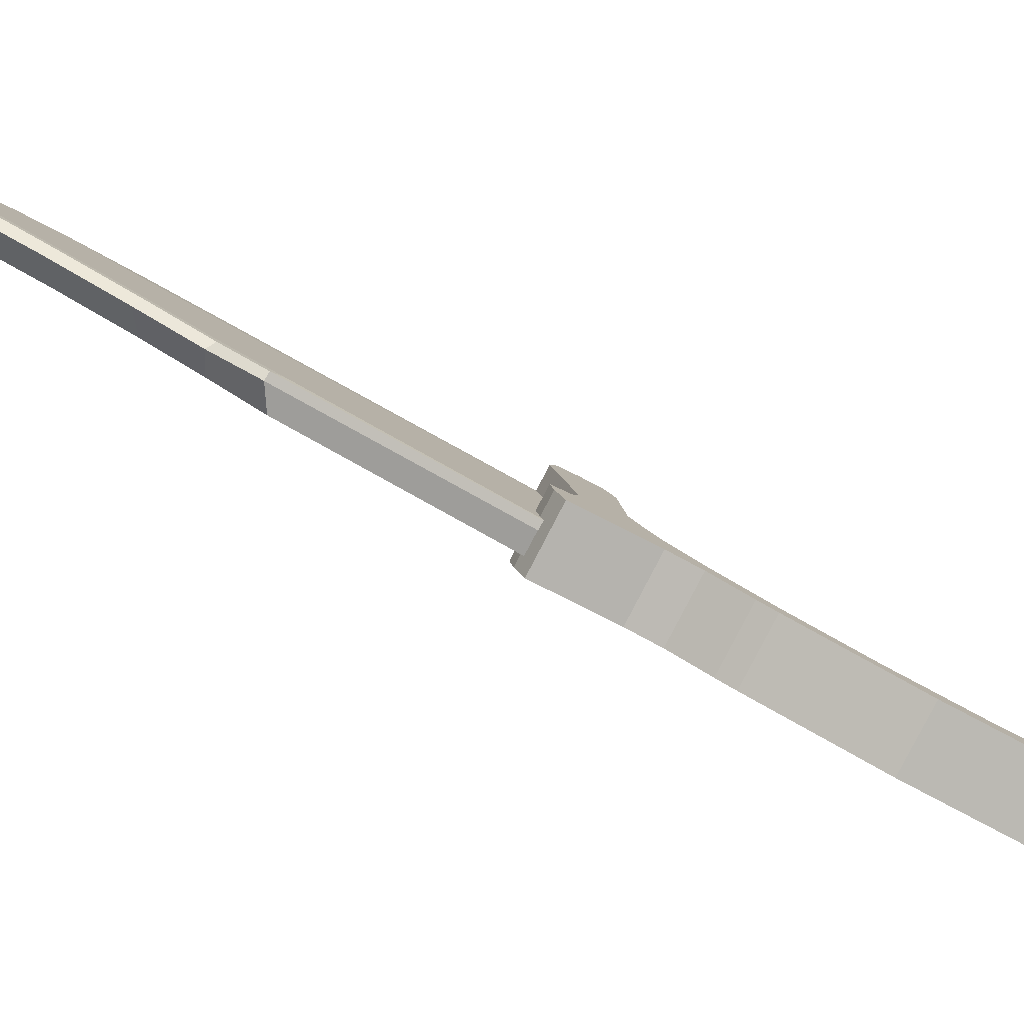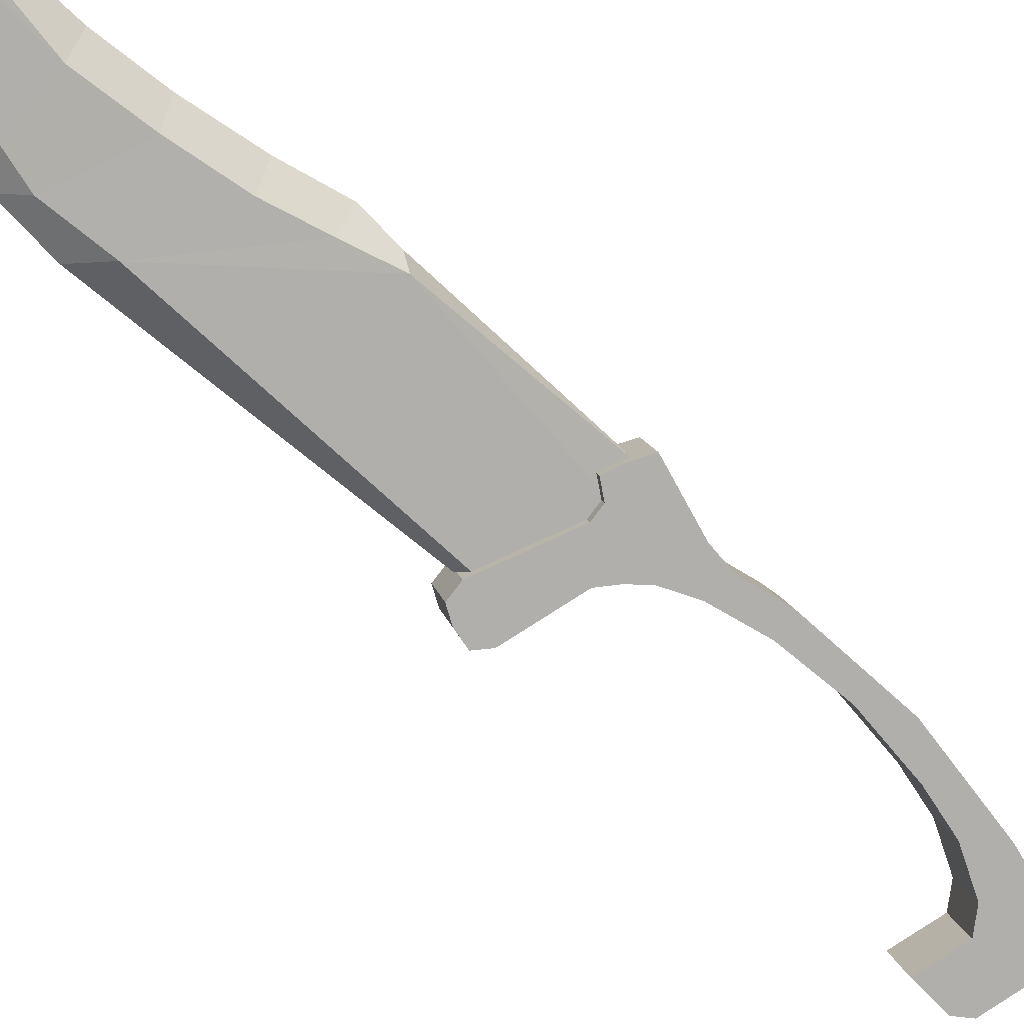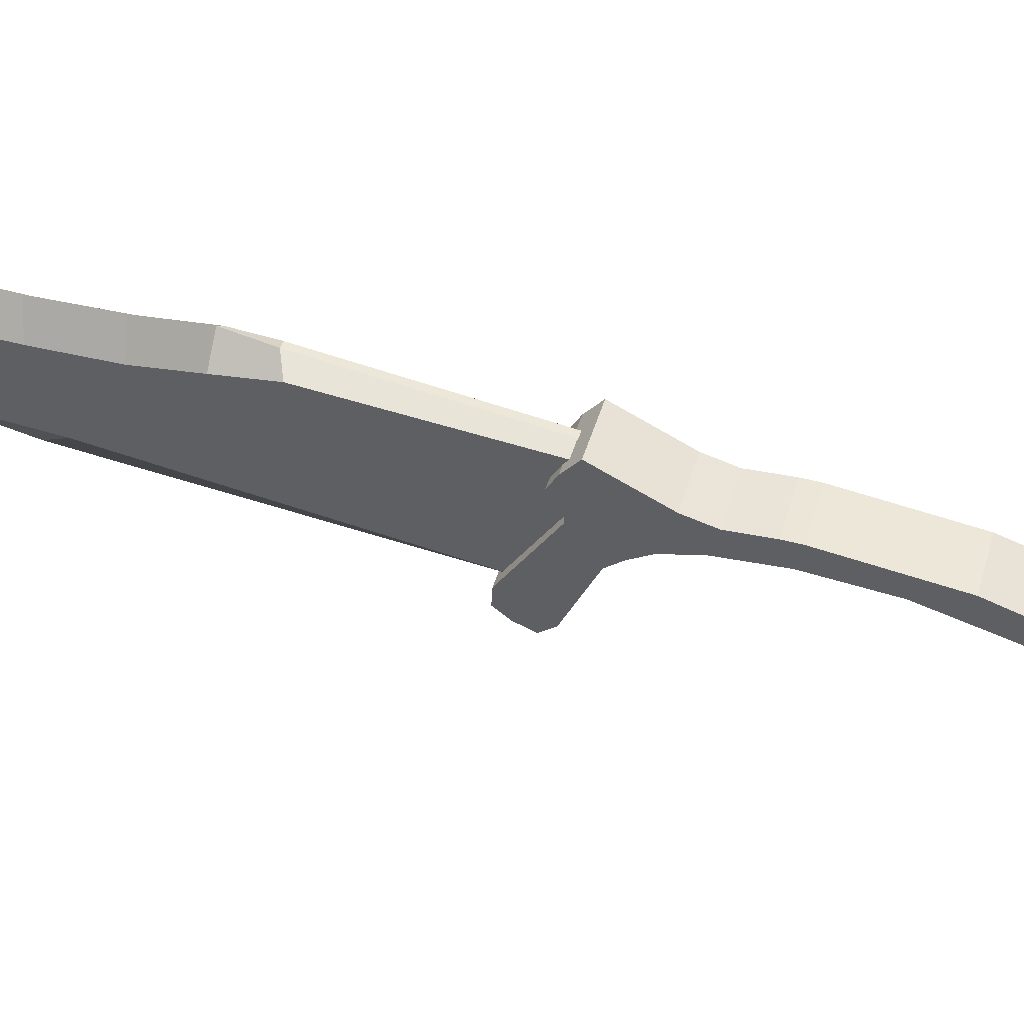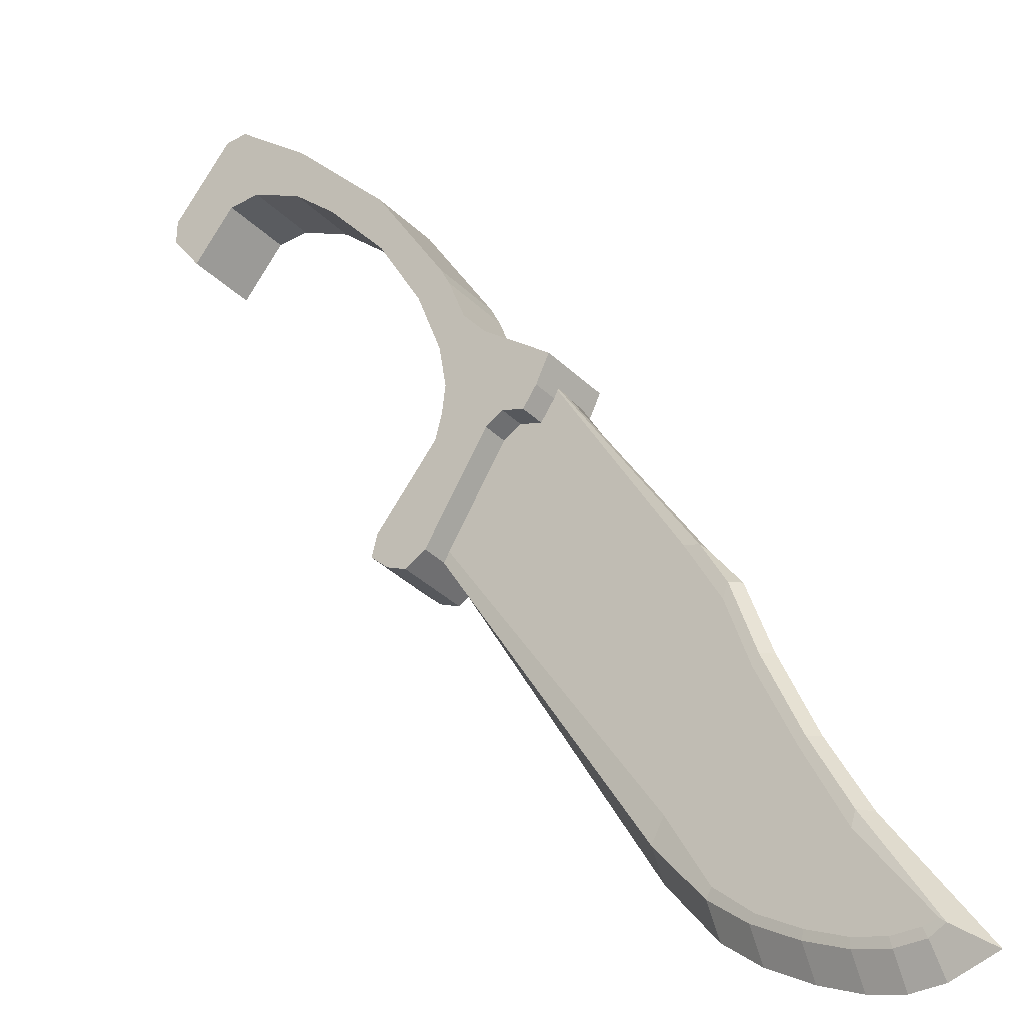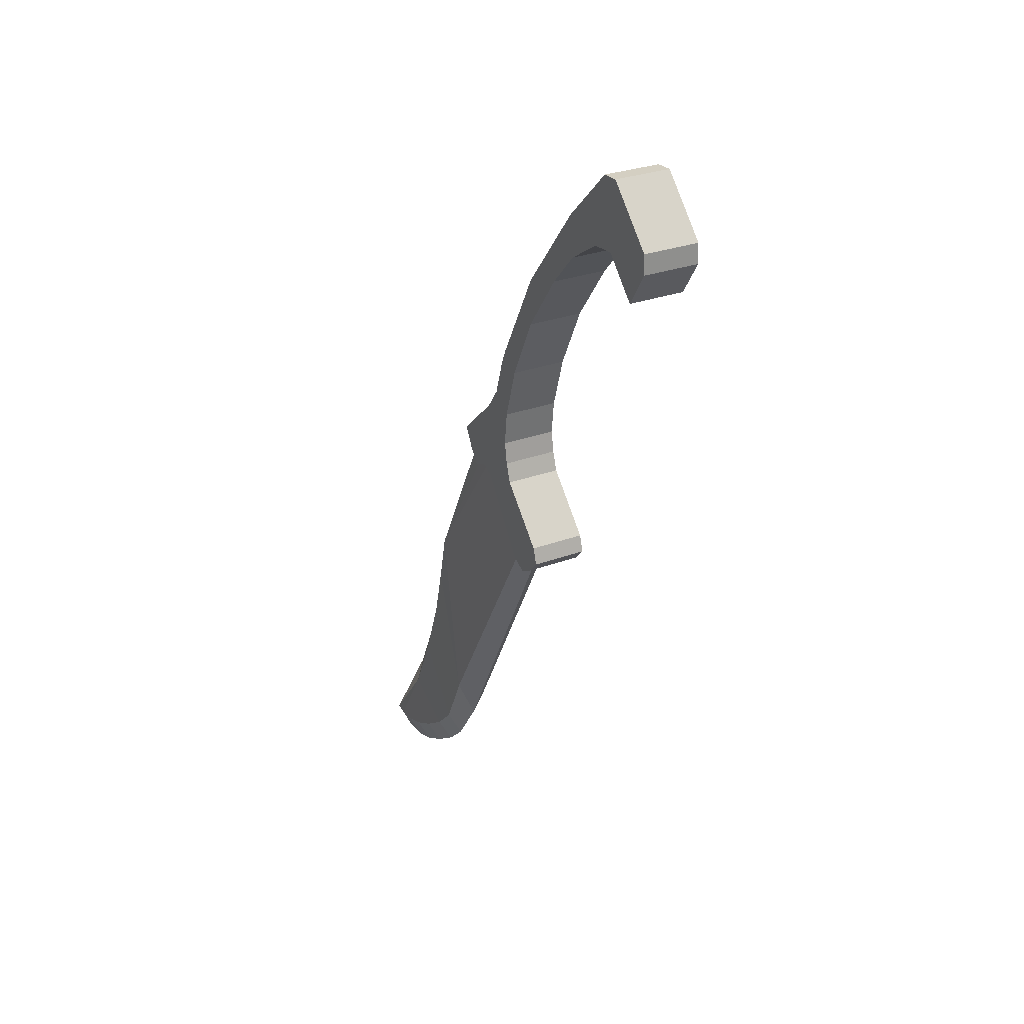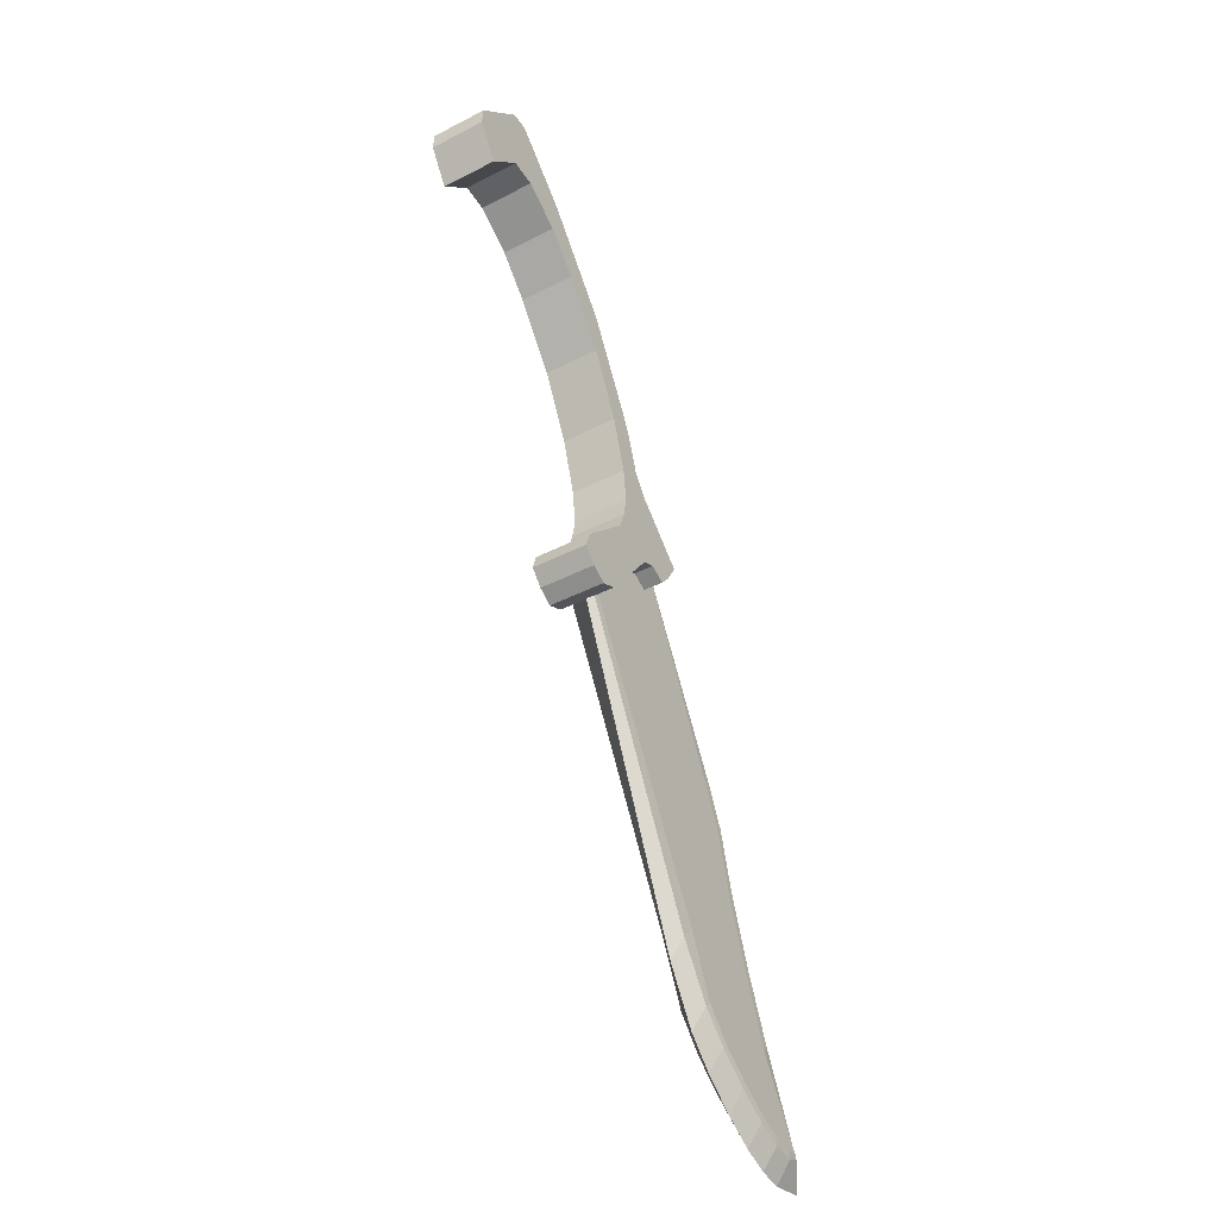
<metadata>
{"format":"obj","ext":"obj","renderer":"f3d","projection":"perspective","resolution":1024,"background":"white","views":[{"elev":35.3,"azim":138.0,"up":"+Z"},{"elev":-41.2,"azim":72.6,"up":"+Z"},{"elev":-7.6,"azim":117.0,"up":"+Z"},{"elev":52.7,"azim":-2.4,"up":"+Z"},{"elev":29.6,"azim":-156.9,"up":"+Y"},{"elev":-41.9,"azim":-96.5,"up":"+Y"}]}
</metadata>
<code>
o Plane_Plane.002
v -0.7535 1.621 -0.6952
v -0.7386 1.63 -0.6835
v -0.7459 1.624 -0.6892
v -0.6883 1.504 -0.6438
v -0.7663 1.631 -0.7054
v -0.7908 1.573 -0.7247
v -0.7049 1.38 -0.6569
v -0.6897 1.339 -0.6449
v -0.6753 1.32 -0.6335
v -0.6588 1.305 -0.6205
v -0.6436 1.294 -0.6085
v -0.6306 1.288 -0.5982
v -0.6193 1.287 -0.5893
v -0.6134 1.288 -0.5847
v -0.6385 1.339 -0.6045
v -0.6536 1.385 -0.6164
v -0.667 1.43 -0.6269
v -0.6752 1.469 -0.6335
v -0.7548 1.63 -0.6967
v -0.7397 1.634 -0.6847
v -0.7502 1.633 -0.693
v -0.6821 1.501 -0.6392
v -0.7655 1.633 -0.7051
v -0.7936 1.57 -0.7273
v -0.7105 1.369 -0.6621
v -0.692 1.335 -0.6475
v -0.6775 1.317 -0.636
v -0.6599 1.301 -0.6222
v -0.6436 1.29 -0.6093
v -0.6298 1.283 -0.5984
v -0.6177 1.281 -0.5889
v -0.6112 1.285 -0.5837
v -0.6363 1.347 -0.6031
v -0.6505 1.388 -0.6143
v -0.6639 1.435 -0.6249
v -0.6727 1.476 -0.6318
v -0.7518 1.63 -0.7005
v -0.7366 1.634 -0.6885
v -0.7472 1.633 -0.6969
v -0.6787 1.501 -0.6428
v -0.7625 1.633 -0.7089
v -0.7904 1.569 -0.7314
v -0.7059 1.356 -0.6699
v -0.6872 1.32 -0.6556
v -0.6727 1.303 -0.6442
v -0.6551 1.287 -0.6303
v -0.6388 1.275 -0.6175
v -0.625 1.268 -0.6065
v -0.6117 1.267 -0.5961
v -0.5928 1.271 -0.5807
v -0.6284 1.345 -0.6036
v -0.6436 1.388 -0.6151
v -0.6571 1.435 -0.6257
v -0.6662 1.476 -0.6329
v -0.7421 1.621 -0.7098
v -0.7275 1.63 -0.6976
v -0.7346 1.624 -0.7036
v -0.6772 1.504 -0.6587
v -0.7552 1.631 -0.7195
v -0.7795 1.573 -0.7391
v -0.694 1.38 -0.6723
v -0.6788 1.338 -0.66
v -0.6644 1.319 -0.6486
v -0.6479 1.304 -0.6356
v -0.6326 1.293 -0.6236
v -0.6196 1.287 -0.6133
v -0.6084 1.286 -0.6044
v -0.6012 1.286 -0.5985
v -0.6336 1.339 -0.6245
v -0.6496 1.385 -0.6365
v -0.663 1.43 -0.6471
v -0.6707 1.469 -0.6532
f 15 13 14
f 15 12 13
f 15 11 12
f 17 7 8 16
f 3 4 2
f 34 33 51 52
f 15 10 11
f 18 7 17
f 1 4 3
f 7 18 4
f 23 19 37 41
f 10 15 9
f 28 27 45 46
f 16 8 9 15
f 19 21 39 37
f 5 6 1
f 6 7 4 1
f 33 32 50 51
f 27 26 44 45
f 32 31 49 50
f 22 36 54 40
f 20 22 40 38
f 26 25 43 44
f 31 30 48 49
f 36 35 53 54
f 25 24 42 43
f 16 15 33 34
f 11 10 28 29
f 6 5 23 24
f 17 16 34 35
f 12 11 29 30
f 7 6 24 25
f 2 4 22 20
f 18 17 35 36
f 13 12 30 31
f 8 7 25 26
f 3 2 20 21
f 4 18 36 22
f 14 13 31 32
f 9 8 26 27
f 1 3 21 19
f 15 14 32 33
f 10 9 27 28
f 5 1 19 23
f 42 41 59 60
f 47 46 64 65
f 52 51 69 70
f 38 40 58 56
f 46 45 63 64
f 51 50 68 69
f 39 38 56 57
f 45 44 62 63
f 50 49 67 68
f 40 54 72 58
f 41 37 55 59
f 44 43 61 62
f 49 48 66 67
f 29 28 46 47
f 24 23 41 42
f 21 20 38 39
f 35 34 52 53
f 30 29 47 48
f 71 70 62 61
f 69 68 67
f 69 67 66
f 69 66 65
f 57 56 58
f 69 65 64
f 72 71 61
f 55 57 58
f 61 58 72
f 64 63 69
f 70 69 63 62
f 59 55 60
f 60 55 58 61
f 53 52 70 71
f 48 47 65 66
f 43 42 60 61
f 37 39 57 55
f 54 53 71 72
o Plane.001
v -0.7512 1.608 -0.6766
v -0.7449 1.618 -0.6716
v -0.7602 1.613 -0.6837
v -0.7387 1.632 -0.6667
v -0.7679 1.609 -0.6897
v -0.797 1.558 -0.7128
v -0.8061 1.553 -0.7199
v -0.8144 1.559 -0.7265
v -0.8214 1.569 -0.732
v -0.8186 1.58 -0.7298
v -0.7908 1.617 -0.7078
v -0.7873 1.63 -0.7051
v -0.7852 1.645 -0.7035
v -0.7873 1.669 -0.7051
v -0.7963 1.706 -0.7122
v -0.8137 1.751 -0.7259
v -0.8381 1.794 -0.7451
v -0.8561 1.819 -0.7594
v -0.8777 1.836 -0.7764
v -0.8916 1.838 -0.7874
v -0.9103 1.813 -0.8022
v -0.9222 1.837 -0.8115
v -0.9215 1.85 -0.811
v -0.8943 1.886 -0.7896
v -0.8846 1.885 -0.7819
v -0.8533 1.846 -0.7572
v -0.8137 1.783 -0.7259
v -0.7852 1.716 -0.7035
v -0.7818 1.705 -0.7007
v -0.7755 1.68 -0.6958
v -0.7665 1.664 -0.6886
v -0.7275 1.608 -0.7066
v -0.7212 1.618 -0.7016
v -0.7365 1.613 -0.7137
v -0.715 1.632 -0.6967
v -0.7442 1.609 -0.7197
v -0.7734 1.558 -0.7428
v -0.7824 1.553 -0.7499
v -0.7908 1.559 -0.7565
v -0.7977 1.569 -0.762
v -0.7949 1.58 -0.7598
v -0.7671 1.617 -0.7378
v -0.7636 1.63 -0.7351
v -0.7616 1.645 -0.7334
v -0.7636 1.669 -0.7351
v -0.7727 1.706 -0.7422
v -0.7901 1.751 -0.7559
v -0.8144 1.794 -0.7751
v -0.8325 1.819 -0.7894
v -0.854 1.836 -0.8064
v -0.8679 1.838 -0.8174
v -0.8867 1.813 -0.8322
v -0.8985 1.837 -0.8415
v -0.8978 1.85 -0.841
v -0.8707 1.886 -0.8196
v -0.861 1.885 -0.8119
v -0.8297 1.846 -0.7872
v -0.7901 1.783 -0.7559
v -0.7616 1.716 -0.7334
v -0.7581 1.705 -0.7307
v -0.7518 1.68 -0.7258
v -0.7428 1.664 -0.7186
f 74 75 76
f 73 75 74
f 94 92 93
f 76 75 85 103
f 108 106 115 114
f 131 118 132
f 129 128 122
f 77 83 84 75
f 104 105 106
f 105 107 106
f 100 101 87
f 85 75 84
f 85 86 102 103
f 98 91 97
f 78 80 81 82
f 116 115 106
f 79 80 78
f 109 113 112 111
f 89 99 88
f 89 98 99
f 95 96 92 94
f 90 98 89
f 90 91 98
f 97 91 92 96
f 87 101 102 86
f 125 124 123
f 99 100 87 88
f 116 134 133 117
f 107 134 116 106
f 78 82 83 77
f 110 109 111
f 120 119 130
f 120 130 129
f 126 125 123 127
f 121 120 129
f 121 129 122
f 128 127 123 122
f 118 117 133 132
f 130 119 118 131
f 109 108 114 113
f 83 82 113 114
f 80 79 110 111
f 77 75 106 108
f 74 76 107 105
f 103 102 133 134
f 100 99 130 131
f 97 96 127 128
f 94 93 124 125
f 91 90 121 122
f 88 87 118 119
f 85 84 115 116
f 82 81 112 113
f 79 78 109 110
f 75 73 104 106
f 102 101 132 133
f 99 98 129 130
f 96 95 126 127
f 93 92 123 124
f 90 89 120 121
f 87 86 117 118
f 84 83 114 115
f 81 80 111 112
f 78 77 108 109
f 73 74 105 104
f 76 103 134 107
f 101 100 131 132
f 98 97 128 129
f 95 94 125 126
f 92 91 122 123
f 89 88 119 120
f 86 85 116 117

</code>
